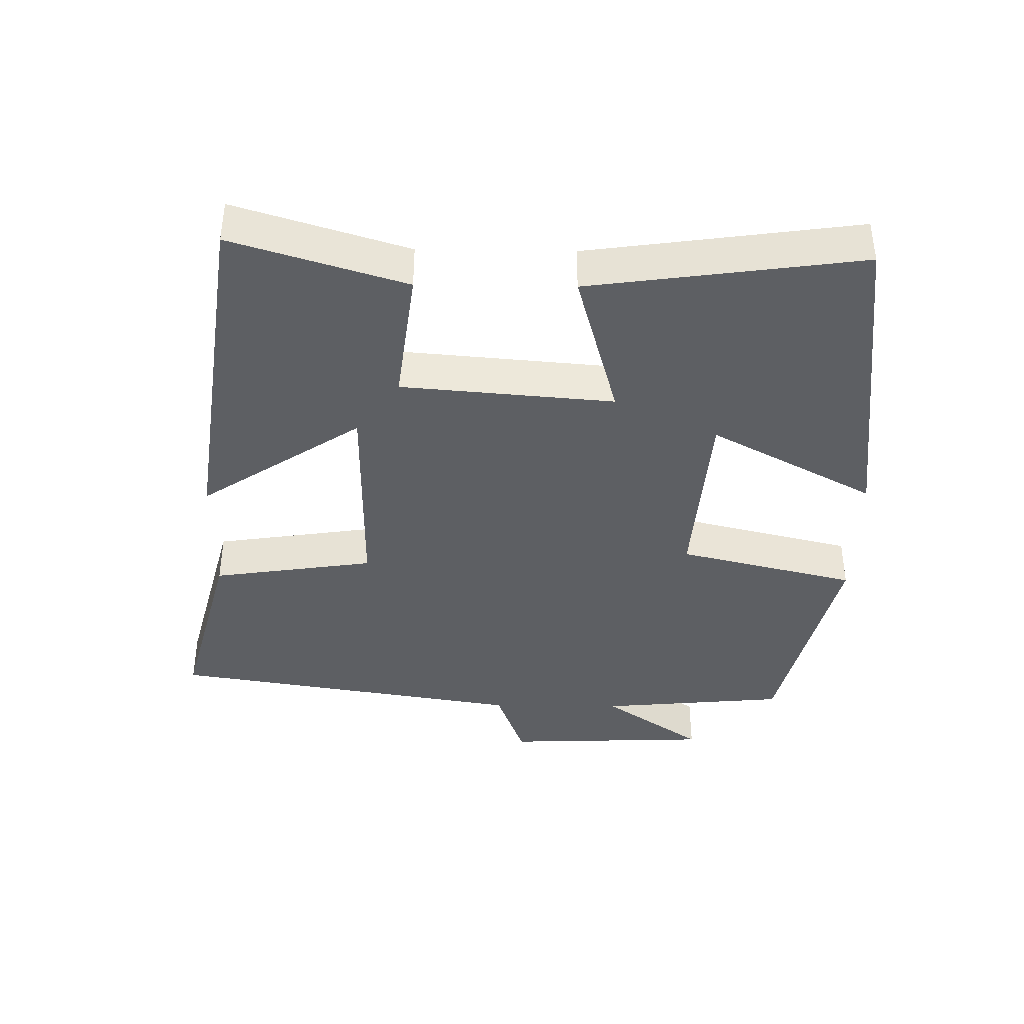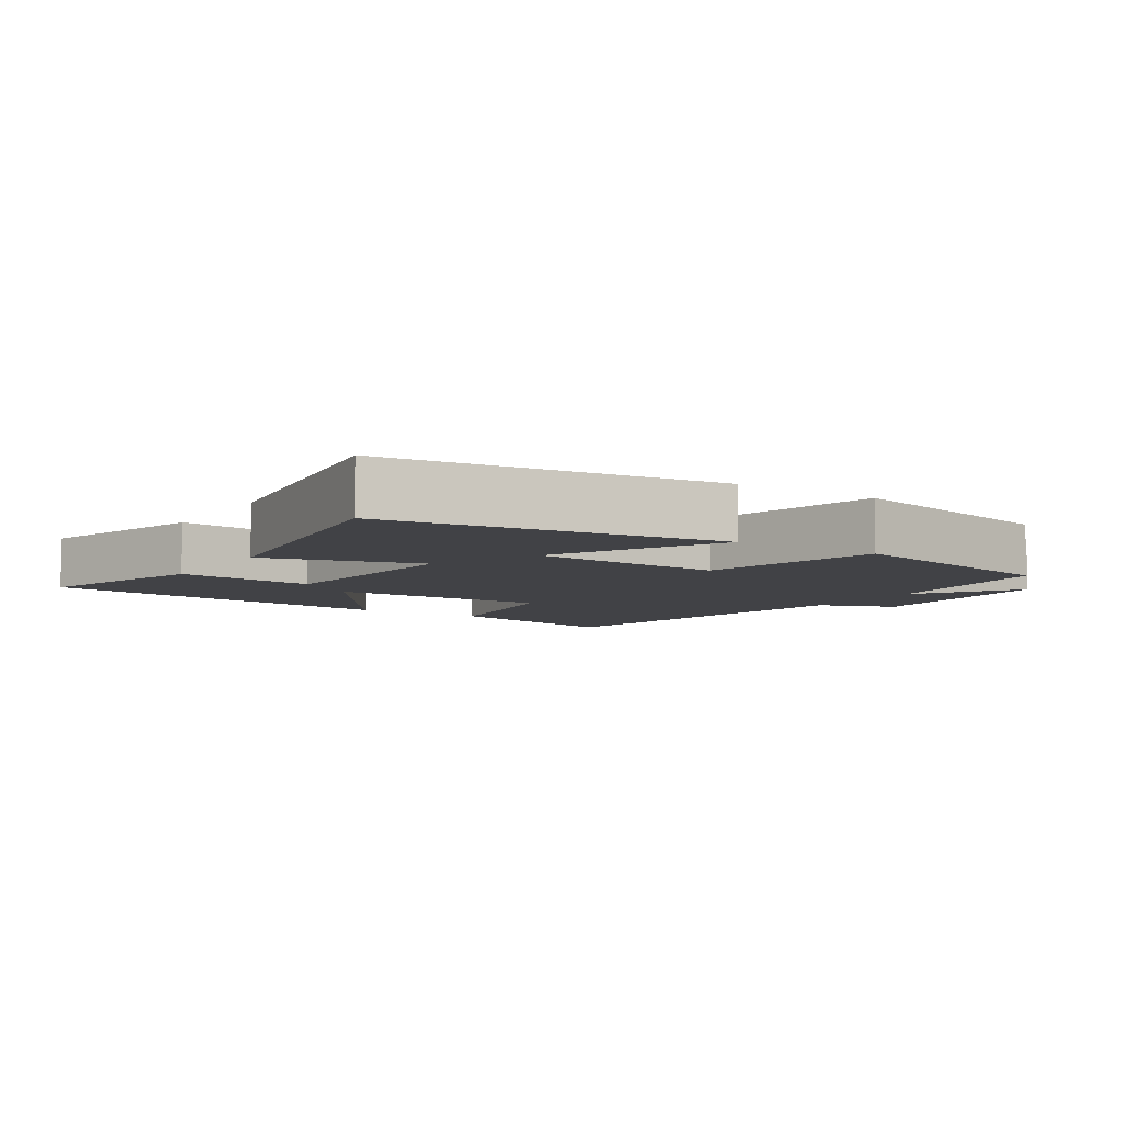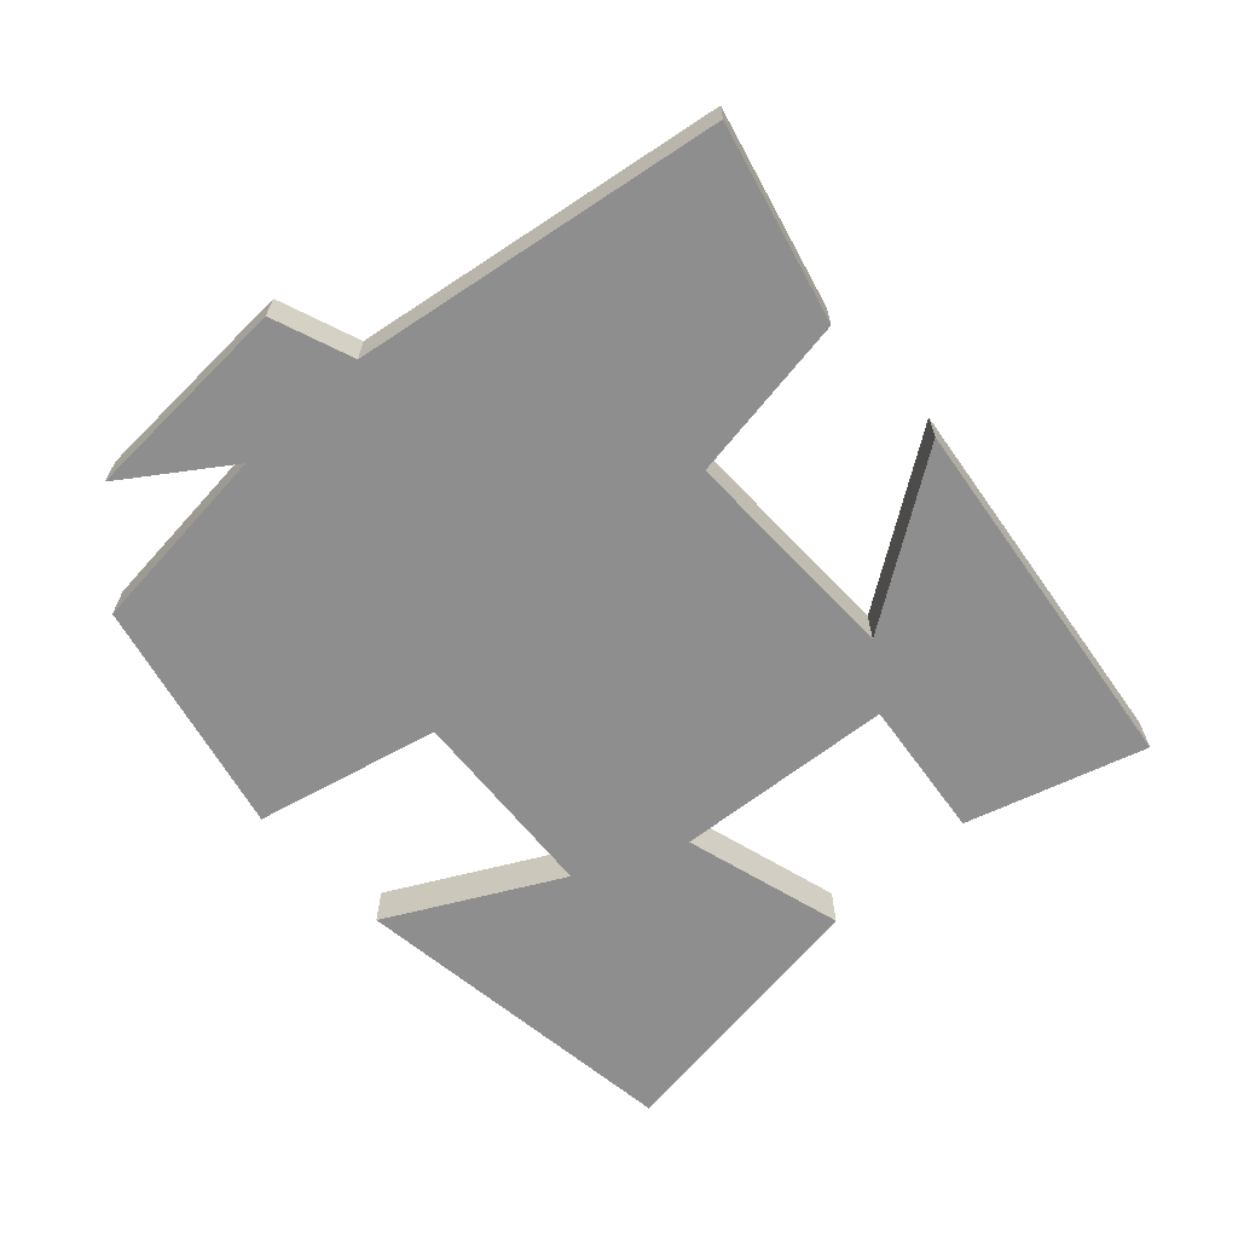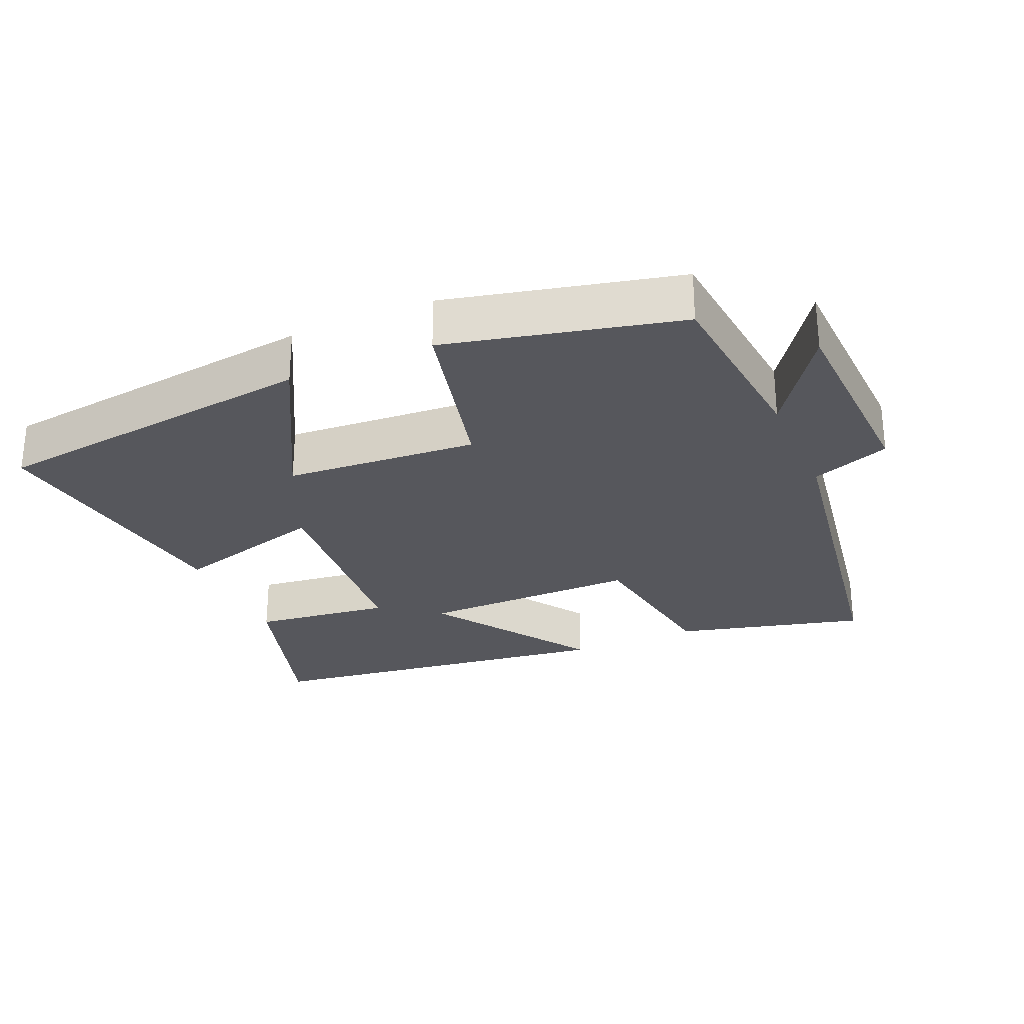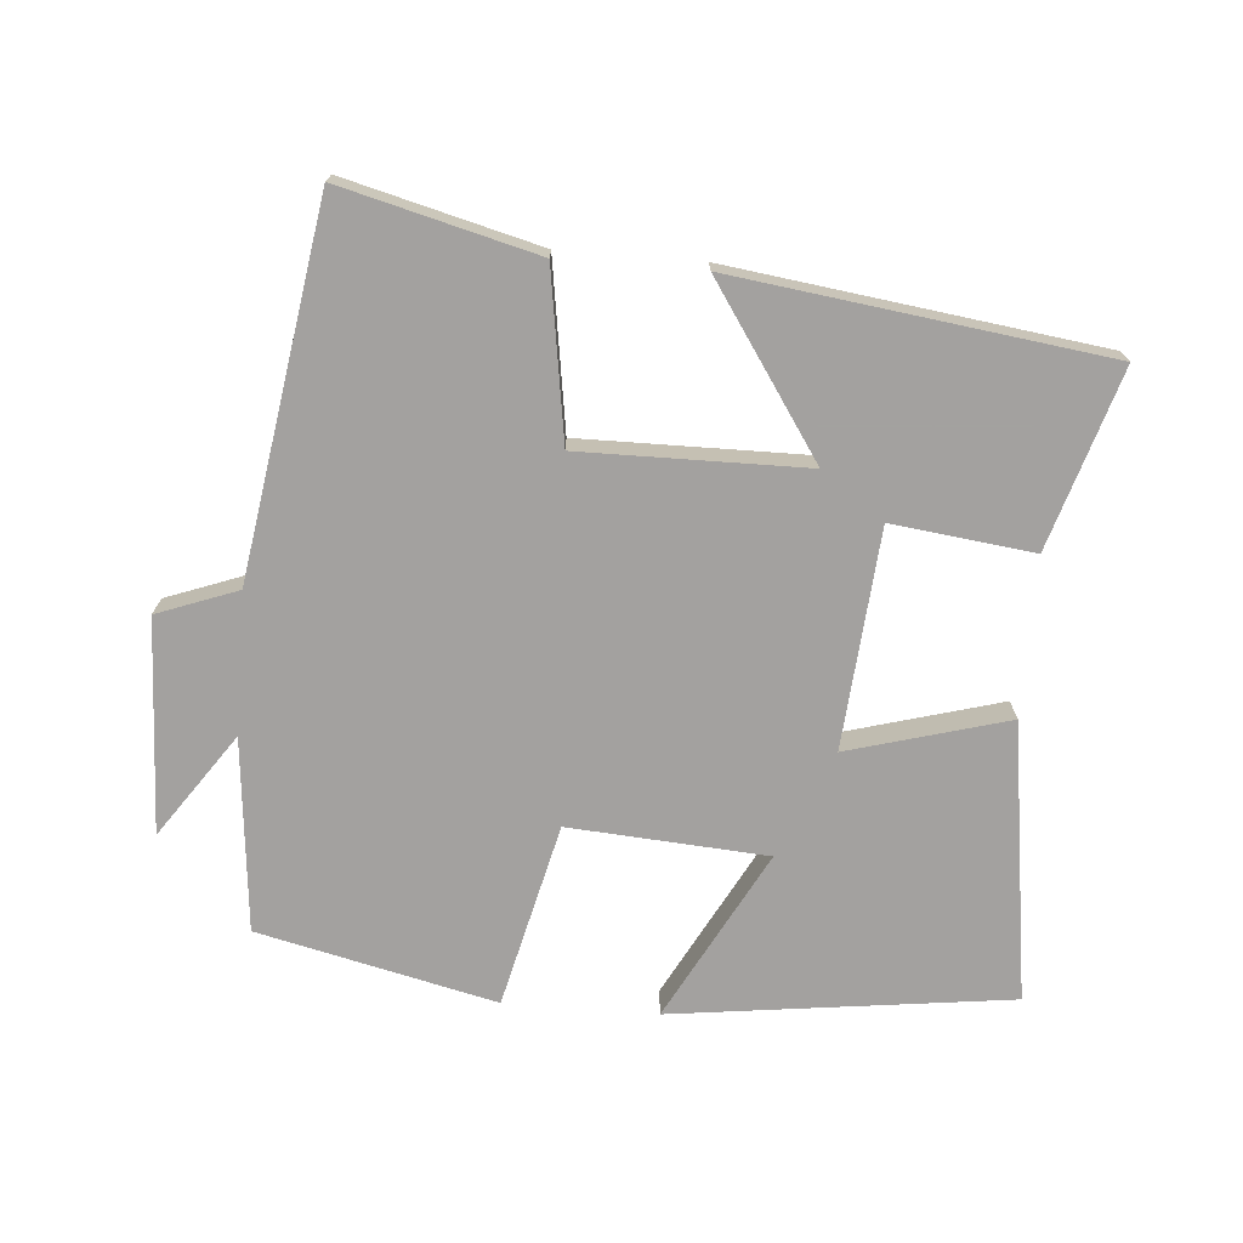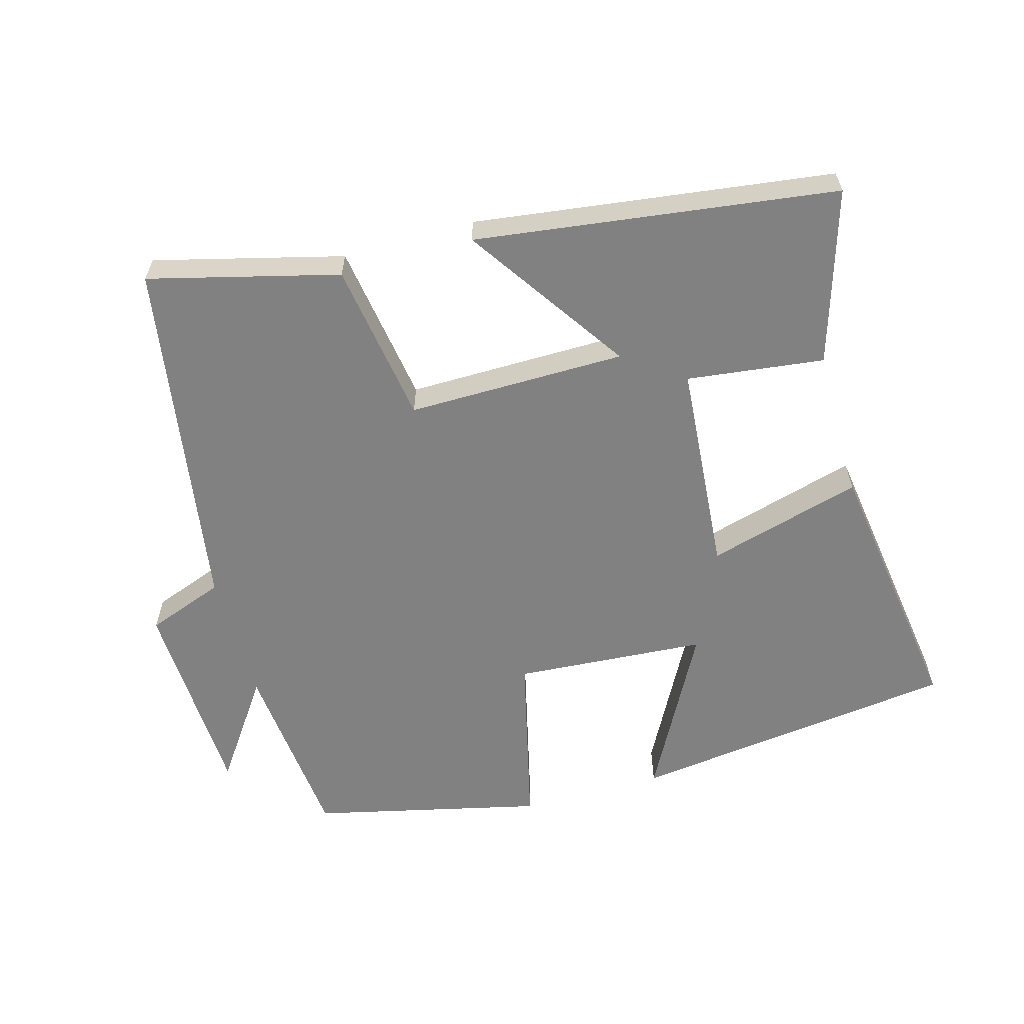
<metadata>
{"format":"obj","ext":"obj","renderer":"f3d","projection":"perspective","resolution":1024,"background":"white","views":[{"elev":-39.8,"azim":-90.9,"up":"+Y"},{"elev":-6.7,"azim":-32.6,"up":"+Y"},{"elev":-65.0,"azim":132.9,"up":"+Y"},{"elev":-27.6,"azim":23.6,"up":"+Y"},{"elev":-72.3,"azim":175.5,"up":"+Y"},{"elev":-60.5,"azim":-164.2,"up":"+Y"}]}
</metadata>
<code>
v 0.417 0.07 -0.571
v 0.142 0.07 -0.5
v 0.106 0.07 -0.263
v -0.212 0.07 -0.265
v -0.054 0.07 -0.5
v -0.578 0.07 -0.429
v -0.5 0.07 -0.177
v -0.3 0.07 -0.202
v -0.274 0.07 0.108
v -0.5 0.07 0.045
v -0.556 0.07 0.44
v -0.076 0.07 0.5
v -0.205 0.07 0.26
v 0.075 0.07 0.24
v 0.138 0.07 0.5
v 0.474 0.07 0.421
v 0.5 0.07 0.147
v 0.602 0.07 0.293
v 0.614 0.07 -0.009
v 0.5 0.07 -0.051
v 0.417 0 -0.571
v 0.142 0 -0.5
v 0.106 0 -0.263
v -0.212 0 -0.265
v -0.054 0 -0.5
v -0.578 0 -0.429
v -0.5 0 -0.177
v -0.3 0 -0.202
v -0.274 0 0.108
v -0.5 0 0.045
v -0.556 0 0.44
v -0.076 0 0.5
v -0.205 0 0.26
v 0.075 0 0.24
v 0.138 0 0.5
v 0.474 0 0.421
v 0.5 0 0.147
v 0.602 0 0.293
v 0.614 0 -0.009
v 0.5 0 -0.051
f 17 18 19 20
f 14 15 16 17
f 13 14 17 20
f 10 11 12 13
f 9 10 13
f 8 9 13 20
f 5 6 7 8
f 4 5 8
f 3 4 8 20
f 1 2 3 20
f 40 39 38 37
f 37 36 35 34
f 40 37 34 33
f 33 32 31 30
f 33 30 29
f 40 33 29 28
f 28 27 26 25
f 28 25 24
f 40 28 24 23
f 40 23 22 21
f 1 21 22 2
f 2 22 23 3
f 3 23 24 4
f 4 24 25 5
f 5 25 26 6
f 6 26 27 7
f 7 27 28 8
f 8 28 29 9
f 9 29 30 10
f 10 30 31 11
f 11 31 32 12
f 12 32 33 13
f 13 33 34 14
f 14 34 35 15
f 15 35 36 16
f 16 36 37 17
f 17 37 38 18
f 18 38 39 19
f 19 39 40 20
f 20 40 21 1

</code>
